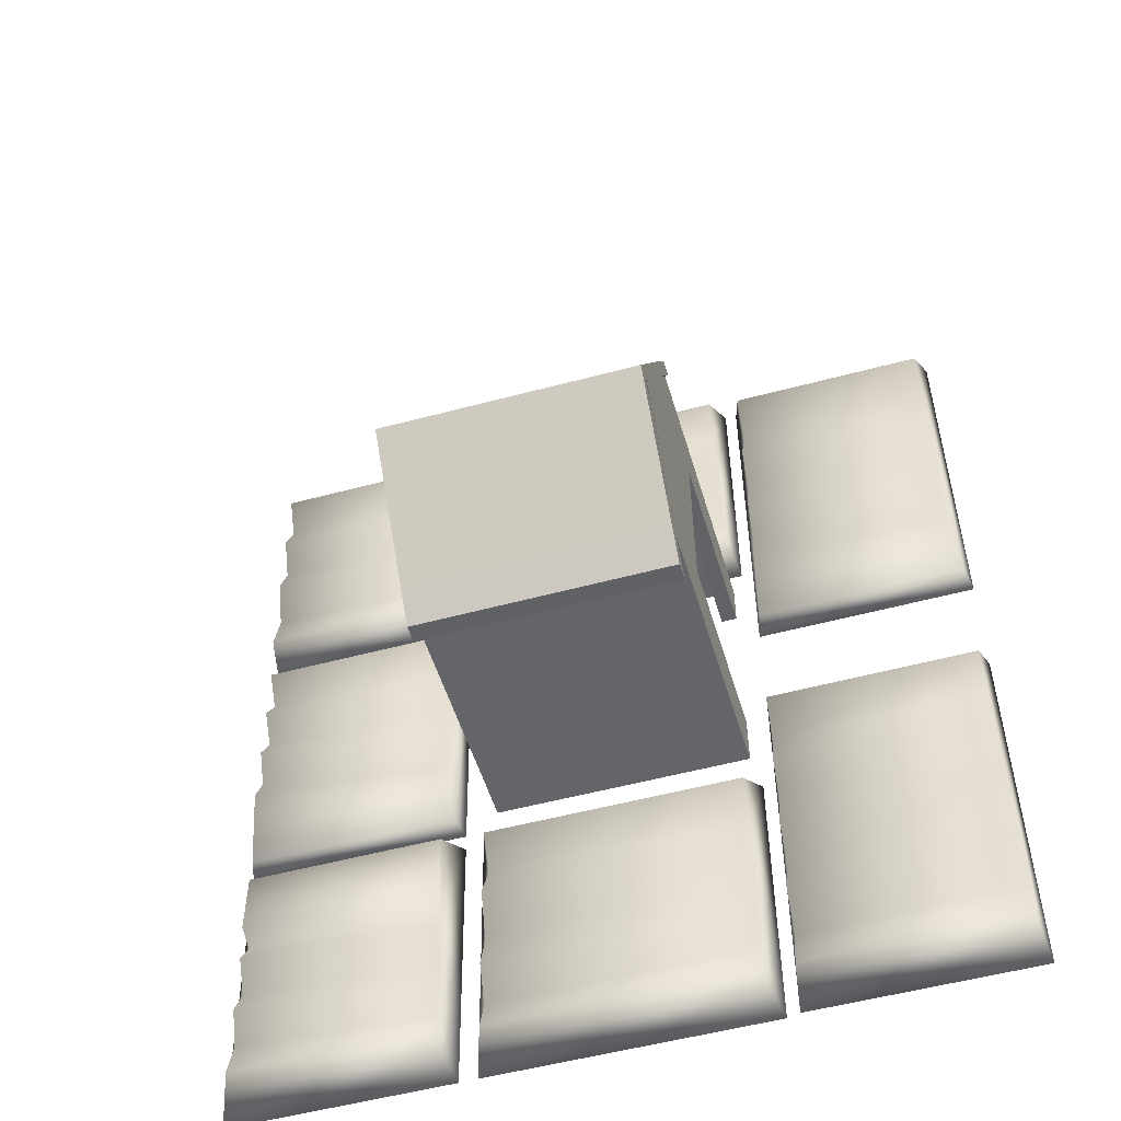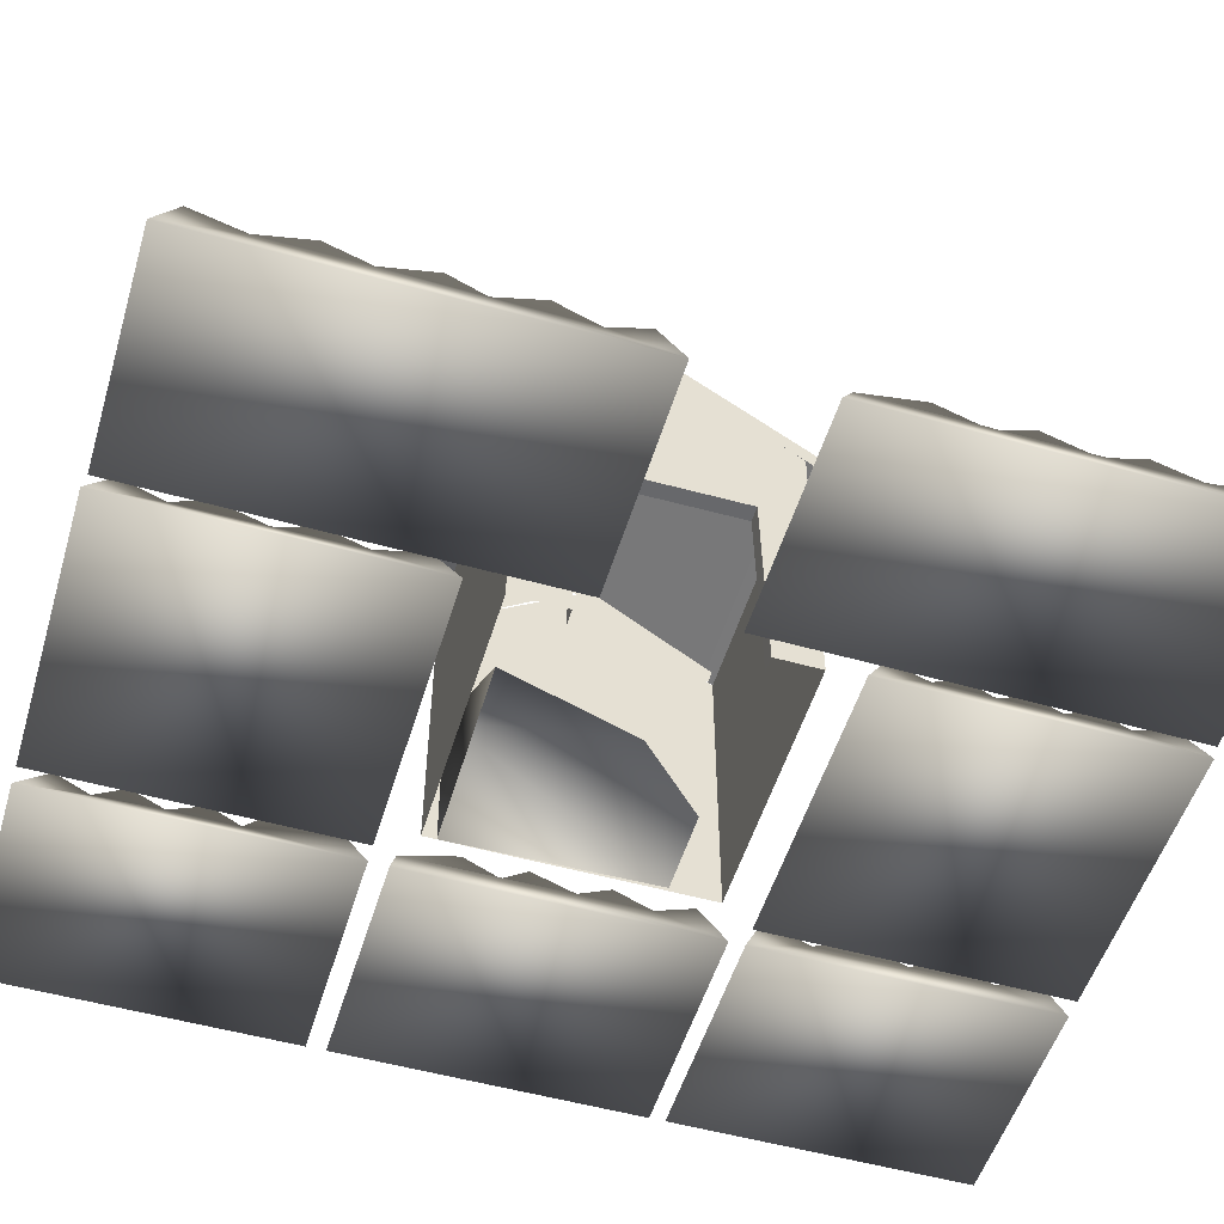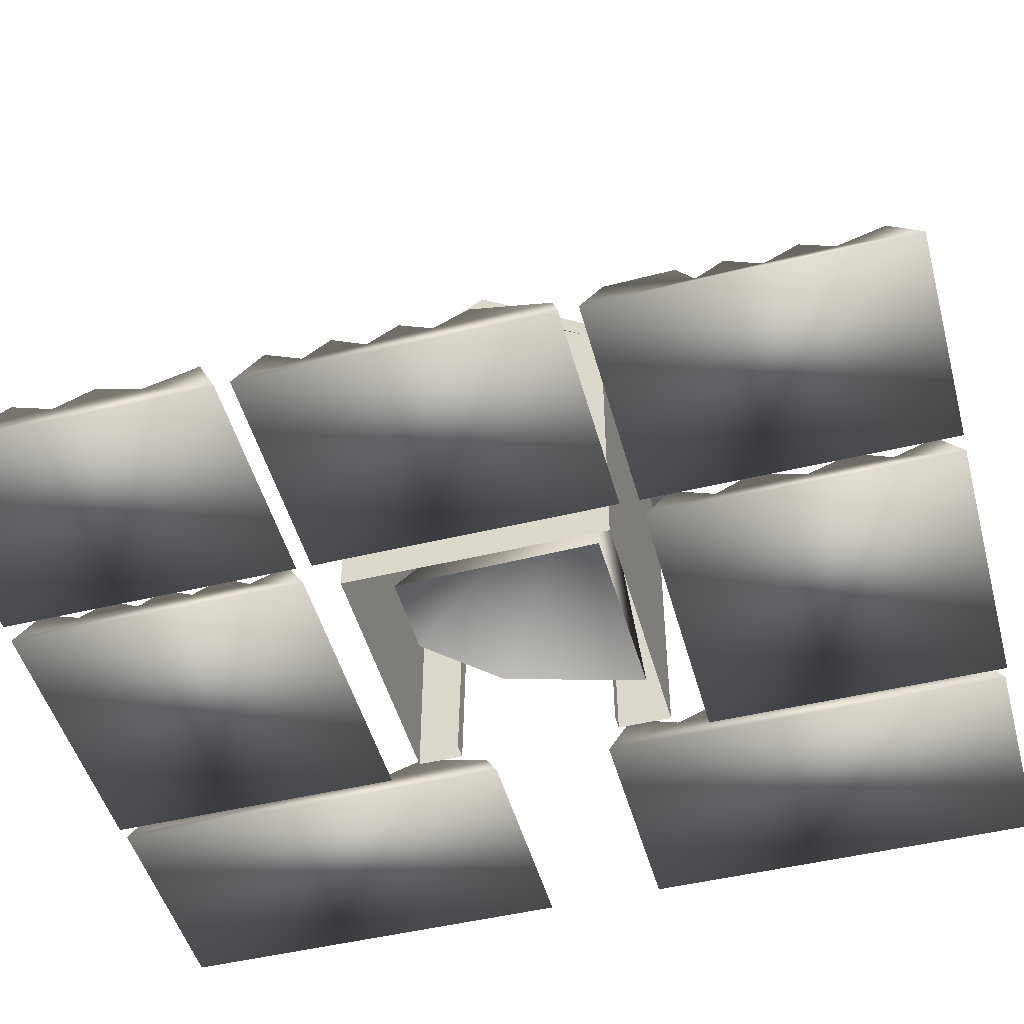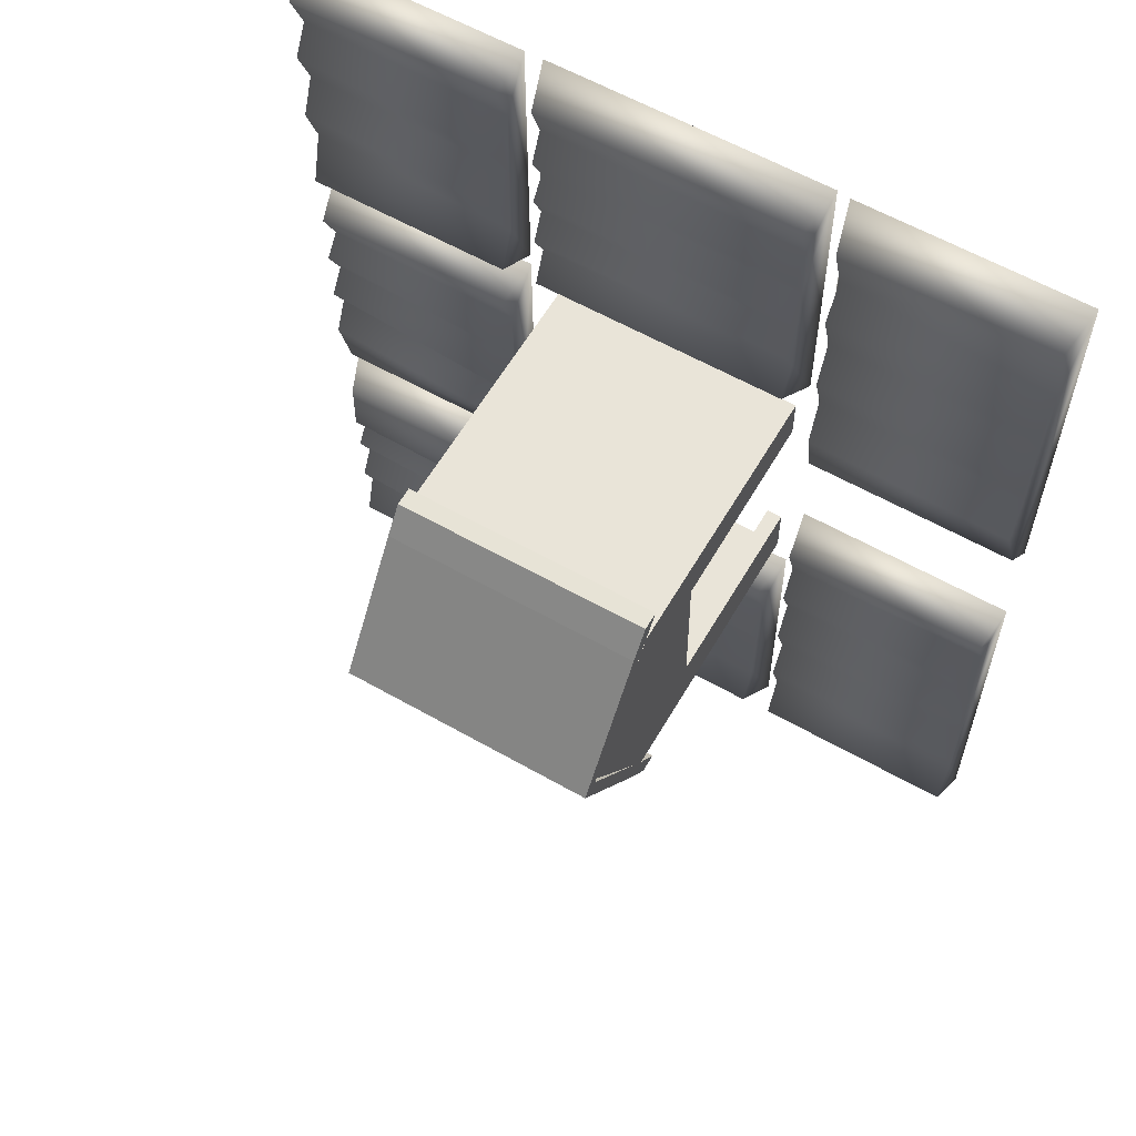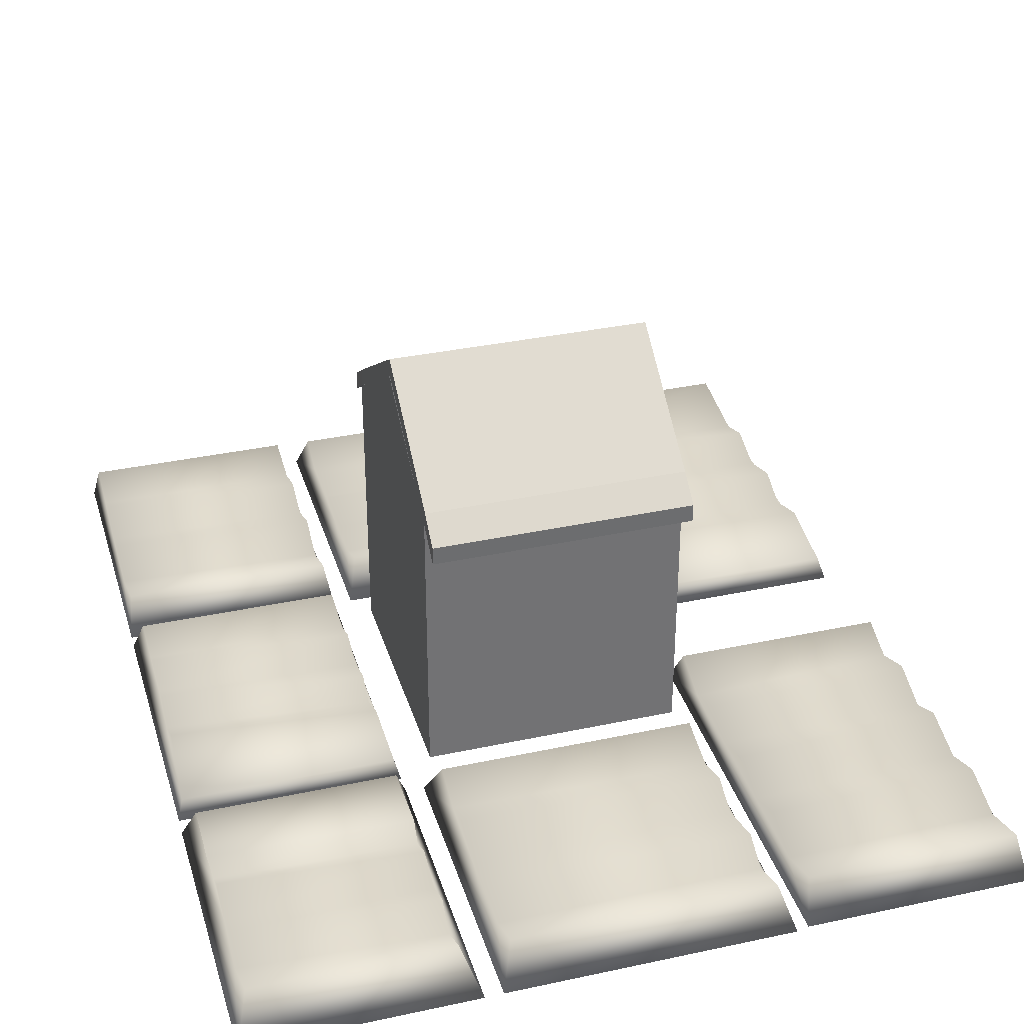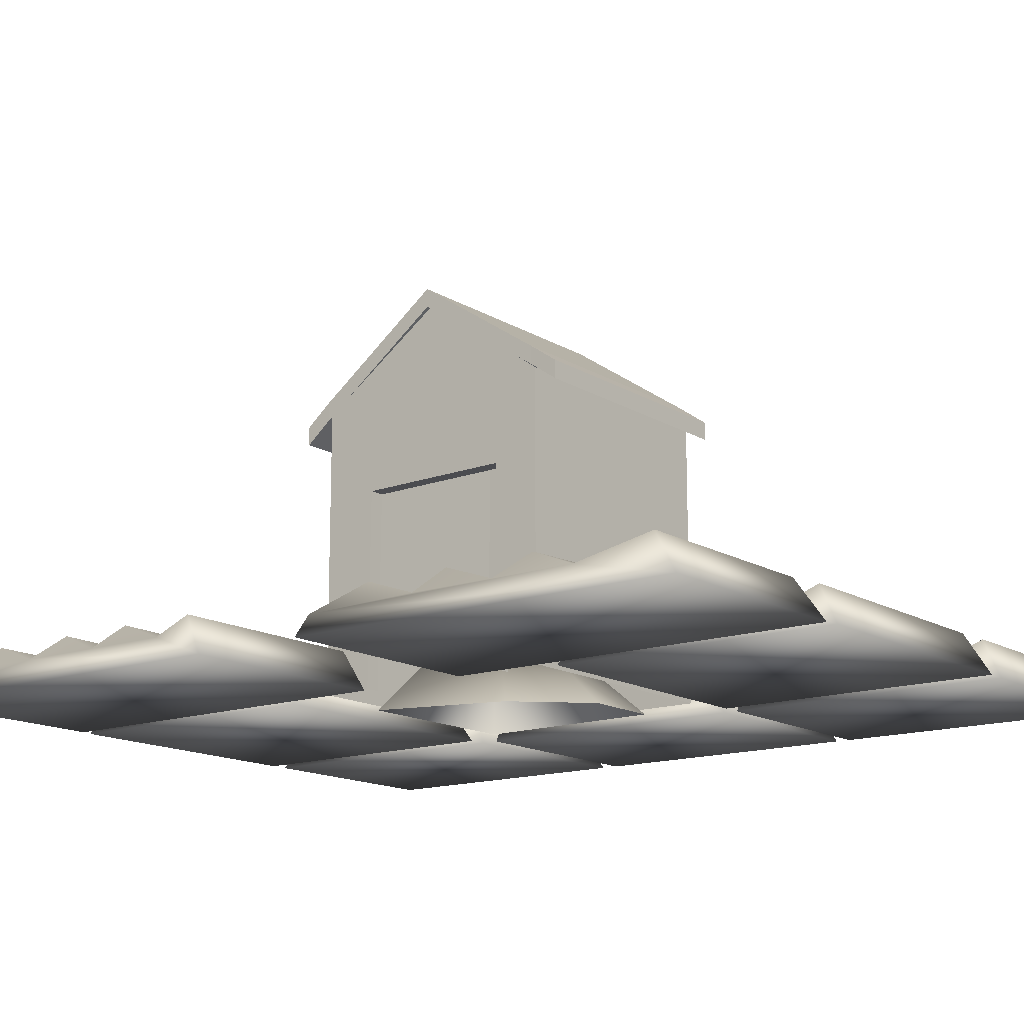
<metadata>
{"format":"obj","ext":"obj","renderer":"f3d","projection":"perspective","resolution":1024,"background":"white","views":[{"elev":-51.4,"azim":16.2,"up":"+Y"},{"elev":-52.6,"azim":73.6,"up":"+Z"},{"elev":-48.3,"azim":-74.5,"up":"+Z"},{"elev":60.7,"azim":30.2,"up":"+Y"},{"elev":34.5,"azim":-15.7,"up":"+Z"},{"elev":-14.8,"azim":128.1,"up":"+Z"}]}
</metadata>
<code>
o house.002_Cube.002
v 1.414 -1.366 0.00091
v -1.41 -1.386 0.00091
v -1.43 1.439 0.00091
v 1.394 1.459 0.00091
v 1.414 -1.366 3.143
v -1.41 -1.386 3.143
v -1.43 1.439 3.143
v 1.394 1.459 3.143
v 1.228 0.939 2.194
v 1.241 -0.7694 2.175
v -1.421 0.05949 4.129
v 1.41 -0.7682 2.175
v 1.398 0.9402 2.194
v -1.43 1.439 0.9783
v 1.394 1.459 0.9783
v 1.414 -1.366 1.072
v -1.41 -1.386 1.001
f 14 7 8
f 14 8 15
f 13 12 10
f 13 10 9
f 6 11 7
f 6 7 14
f 17 6 14
f 16 5 6
f 16 6 17
f 1 16 17
f 1 17 2
f 2 17 14
f 2 14 3
f 3 14 15
f 3 15 4
o house.001_Cube.001
v 1.414 -1.366 0.00091
v 1.394 1.459 0.00091
v 1.414 -1.366 3.143
v 1.394 1.459 3.143
v 1.41 -0.7872 0.00091
v 1.397 0.973 0.00091
v 1.228 0.939 2.194
v 1.241 -0.7694 2.175
v 1.228 0.9718 0.00091
v 1.241 -0.7884 0.00091
v 1.404 0.07056 4.129
v 1.41 -0.7682 2.175
v 1.398 0.9402 2.194
v 1.394 1.459 0.9783
v 1.398 0.9585 0.9702
v 1.41 -0.778 1.058
v 1.414 -1.366 1.072
v 1.228 0.9577 0.9459
v 1.241 -0.7793 1.04
f 32 30 24
f 32 24 35
f 20 21 28
f 30 31 21
f 20 30 21
f 20 29 30
f 20 34 29
f 30 32 31
f 34 33 29
f 29 33 36
f 29 36 25
f 23 32 35
f 23 35 26
f 34 18 22
f 34 22 33
f 33 22 27
f 33 27 36
f 31 32 23
f 31 23 19
o Cone
v 0.2762 0.1851 -0.07882
v -1.376 -1.257 1.623
v 0.6997 -1.259 -0.07882
v -1.34 -1.253 -0.07882
v -1.319 0.896 -0.07882
v -0.4305 0.9004 -0.07882
f 41 38 42
f 37 38 39
f 38 37 42
f 39 38 40
f 40 38 41
o Cube.004_Cube.006
v 1.644 -0.6189 -0.0713
v 4.094 -0.6015 -0.0713
v 4.124 -4.901 -0.0713
v 1.675 -4.919 -0.0713
v 1.712 -0.8672 0.3685
v 4.02 -0.8488 0.3699
v 4.054 -4.658 0.3687
v 1.745 -4.675 0.369
v 1.601 4.965 -0.06958
v 4.057 4.983 -0.06958
v 4.087 0.6663 -0.06722
v 1.633 0.6488 -0.06722
v 1.711 4.688 0.368
v 3.956 4.701 0.3674
v 4.029 0.7881 0.1473
v 1.69 0.771 0.1473
v -1.581 -1.78 -0.0693
v 1.518 -1.758 -0.0693
v 1.541 -4.954 -0.0693
v -1.558 -4.976 -0.0693
v -1.433 -2.037 0.3701
v 1.382 -2.019 0.3691
v 1.398 -4.693 0.3696
v -1.417 -4.713 0.3699
v -1.628 4.973 -0.07015
v 1.468 4.995 -0.07015
v 1.491 1.803 -0.07015
v -1.605 1.78 -0.07015
v -1.503 4.732 0.3695
v 1.349 4.752 0.3692
v 1.367 2.048 0.3696
v -1.484 2.028 0.3697
v -4.285 4.951 -0.07189
v -1.835 4.969 -0.07189
v -1.812 1.782 -0.07189
v -4.262 1.764 -0.07189
v -4.214 4.738 0.3692
v -1.9 4.754 0.3688
v -1.886 1.987 0.3691
v -4.199 1.973 0.368
v -4.243 -1.795 -0.06793
v -1.781 -1.777 -0.06796
v -1.758 -4.982 -0.06796
v -4.22 -5 -0.06793
v -4.094 -1.995 0.3524
v -1.927 -1.98 0.3524
v -1.928 -4.651 0.3709
v -4.062 -4.663 0.3699
v -4.264 1.602 -0.0706
v -1.808 1.619 -0.0706
v -1.785 -1.578 -0.06918
v -4.241 -1.595 -0.06918
v -4.152 1.334 0.3911
v -1.912 1.349 0.3906
v -1.846 -1.51 0.1641
v -4.18 -1.529 0.164
v 1.355 4.32 0.2101
v -1.507 4.309 0.2097
v -1.504 3.971 0.3712
v 1.358 4.002 0.3713
v -1.493 3.651 0.2111
v 1.368 3.672 0.2089
v -1.498 3.384 0.3714
v 1.363 3.356 0.3713
v -1.506 3.047 0.2086
v 1.355 3.058 0.2114
v -1.495 2.726 0.3712
v 1.366 2.773 0.3714
v -1.489 2.419 0.2105
v 1.372 2.442 0.2095
v -4.203 4.289 0.1959
v -1.879 4.278 0.1916
v -4.214 3.925 0.3705
v -1.888 3.812 0.3702
v -4.215 3.468 0.1932
v -1.887 3.419 0.1939
v -4.21 3.052 0.3702
v -1.881 2.955 0.3701
v -4.217 2.544 0.1919
v -1.889 2.469 0.1949
v -1.89 0.9295 0.2127
v -4.136 0.947 0.2181
v -4.15 0.6613 0.3925
v -1.902 0.5406 0.3917
v -4.137 0.3027 0.2172
v -1.886 0.1905 0.2129
v -4.146 -0.01222 0.3924
v -1.899 -0.2568 0.3917
v -4.156 -0.3543 0.2133
v -1.902 -0.5245 0.2162
v -4.148 -0.7103 0.3913
v -1.897 -0.9006 0.3926
v -1.914 -2.736 0.3585
v -4.101 -2.692 0.3584
v -4.07 -2.865 0.196
v -1.925 -2.921 0.194
v -4.072 -3.145 0.3719
v -1.928 -3.241 0.3717
v -4.069 -3.508 0.1954
v -1.922 -3.618 0.1943
v -4.069 -3.848 0.3718
v -1.925 -3.97 0.3718
v -4.084 -4.186 0.1923
v -1.94 -4.292 0.1976
v -1.43 -4.279 0.1942
v 1.395 -4.242 0.1954
v -1.431 -3.884 0.3713
v 1.399 -3.9 0.3711
v -1.442 -3.418 0.1935
v 1.387 -3.353 0.1956
v -1.441 -2.881 0.3708
v 1.388 -2.981 0.3718
v -1.428 -2.486 0.1963
v 1.399 -2.53 0.193
v 1.707 -1.389 0.1925
v 4.026 -1.274 0.1948
v 1.718 -1.806 0.3705
v 4.039 -1.716 0.37
v 1.715 -2.252 0.1929
v 4.037 -2.211 0.1943
v 1.721 -2.715 0.37
v 4.043 -2.582 0.3703
v 1.731 -3.215 0.1942
v 4.054 -3.13 0.1926
v 1.729 -3.643 0.3702
v 4.053 -3.579 0.3699
v 1.737 -4.171 0.194
v 4.06 -4.123 0.1928
v 3.982 1.495 0.3707
v 1.723 1.535 0.3705
v 1.711 2.048 0.1924
v 3.97 2.009 0.1954
v 1.716 2.567 0.3705
v 3.975 2.419 0.3708
v 1.708 3.051 0.193
v 3.97 2.942 0.1944
v 1.709 3.604 0.3705
v 3.967 3.403 0.3711
v 1.721 4.081 0.1961
v 3.985 3.856 0.1901
f 44 43 47
f 44 47 48
f 162 164 166
f 158 160 162
f 166 168 170
f 48 158 44
f 170 49 45
f 158 162 44
f 162 166 44
f 166 170 45
f 166 45 44
f 49 50 46
f 49 46 45
f 161 159 157
f 169 167 165
f 165 163 161
f 50 169 46
f 47 43 157
f 169 165 161
f 169 161 46
f 161 157 46
f 157 43 46
f 43 44 45
f 43 45 46
f 50 49 170
f 50 170 169
f 55 56 52
f 55 52 51
f 182 180 178
f 178 176 174
f 174 171 57
f 56 182 52
f 178 174 57
f 182 178 57
f 182 57 52
f 57 53 52
f 57 58 54
f 57 54 53
f 173 175 177
f 58 172 173
f 177 179 181
f 181 55 51
f 177 181 51
f 173 177 51
f 58 173 51
f 58 51 54
f 51 52 53
f 51 53 54
f 58 57 171
f 58 171 172
f 63 64 60
f 63 60 59
f 156 154 152
f 152 150 148
f 148 65 61
f 64 156 60
f 156 152 148
f 156 148 61
f 156 61 60
f 65 66 62
f 65 62 61
f 147 149 151
f 151 153 155
f 155 63 59
f 66 147 62
f 151 155 59
f 147 151 62
f 151 59 62
f 59 60 61
f 59 61 62
f 66 65 148
f 66 148 147
f 71 72 68
f 71 68 67
f 108 110 112
f 99 102 104
f 104 106 108
f 112 73 69
f 72 99 68
f 104 108 112
f 99 104 68
f 104 112 69
f 104 69 68
f 73 74 70
f 73 70 69
f 107 105 103
f 111 109 107
f 103 101 100
f 74 111 70
f 100 71 67
f 107 103 100
f 111 107 70
f 107 100 67
f 107 67 70
f 67 68 69
f 67 69 70
f 100 99 72
f 100 72 71
f 79 80 76
f 79 76 75
f 114 116 118
f 118 120 122
f 122 81 77
f 80 114 76
f 118 122 77
f 114 118 77
f 114 77 76
f 81 82 78
f 81 78 77
f 117 115 113
f 121 119 117
f 113 79 75
f 82 121 78
f 117 113 75
f 121 117 75
f 121 75 78
f 75 76 77
f 75 77 78
f 113 114 80
f 113 80 79
f 87 88 84
f 87 84 83
f 142 144 146
f 138 140 142
f 146 89 85
f 88 135 138
f 88 138 84
f 142 146 85
f 138 142 85
f 138 85 84
f 89 90 86
f 89 86 85
f 141 139 137
f 145 143 141
f 90 145 86
f 137 136 87
f 137 87 83
f 141 137 83
f 145 141 83
f 145 83 86
f 83 84 85
f 83 85 86
f 136 135 88
f 136 88 87
f 95 96 92
f 95 92 91
f 132 134 97
f 128 130 132
f 123 126 128
f 96 123 92
f 128 132 97
f 123 128 97
f 123 97 92
f 97 93 92
f 97 98 94
f 97 94 93
f 127 125 124
f 131 129 127
f 98 133 131
f 124 95 91
f 127 124 91
f 131 127 91
f 98 131 91
f 98 91 94
f 91 92 93
f 91 93 94
f 125 126 123
f 125 123 124
f 103 104 102
f 103 102 101
f 101 102 99
f 101 99 100
f 107 108 106
f 107 106 105
f 105 106 104
f 105 104 103
f 111 112 110
f 111 110 109
f 109 110 108
f 109 108 107
f 74 73 112
f 74 112 111
f 117 118 116
f 117 116 115
f 115 116 114
f 115 114 113
f 121 122 120
f 121 120 119
f 119 120 118
f 119 118 117
f 82 81 122
f 82 122 121
f 124 123 96
f 124 96 95
f 127 128 126
f 127 126 125
f 129 130 128
f 129 128 127
f 131 132 130
f 131 130 129
f 133 134 132
f 133 132 131
f 98 97 134
f 98 134 133
f 137 138 135
f 137 135 136
f 139 140 138
f 139 138 137
f 141 142 140
f 141 140 139
f 143 144 142
f 143 142 141
f 145 146 144
f 145 144 143
f 90 89 146
f 90 146 145
f 149 150 152
f 149 152 151
f 147 148 150
f 147 150 149
f 153 154 156
f 153 156 155
f 151 152 154
f 151 154 153
f 155 156 64
f 155 64 63
f 157 158 48
f 157 48 47
f 159 160 158
f 159 158 157
f 161 162 160
f 161 160 159
f 163 164 162
f 163 162 161
f 165 166 164
f 165 164 163
f 167 168 166
f 167 166 165
f 169 170 168
f 169 168 167
f 172 171 174
f 172 174 173
f 173 174 176
f 173 176 175
f 175 176 178
f 175 178 177
f 177 178 180
f 177 180 179
f 179 180 182
f 179 182 181
f 181 182 56
f 181 56 55
o house_Cube
v 1.414 -1.412 3.1
v -1.41 -1.432 3.099
v -1.43 1.391 3.184
v 1.394 1.411 3.184
v 1.404 -0.006032 4.129
v -1.421 -0.01713 4.129
v 1.414 -1.418 3.303
v -1.41 -1.438 3.302
v -1.43 1.385 3.387
v 1.394 1.405 3.388
v 1.404 -0.01212 4.332
v -1.421 -0.02322 4.332
v 1.414 -1.707 2.864
v -1.41 -1.731 2.863
v -1.43 1.699 2.966
v 1.394 1.724 2.967
v 1.414 -1.713 3.067
v -1.41 -1.737 3.066
v -1.43 1.693 3.169
v 1.394 1.718 3.17
f 187 186 192
f 187 192 193
f 183 187 193
f 183 193 189
f 193 192 191
f 193 191 194
f 189 193 194
f 189 194 190
f 192 186 198
f 192 198 202
f 190 184 196
f 190 196 200
f 188 184 190
f 188 190 194
f 185 188 194
f 185 194 191
f 196 195 199
f 196 199 200
f 198 197 201
f 198 201 202
f 184 183 195
f 184 195 196
f 186 185 197
f 186 197 198
f 183 189 199
f 183 199 195
f 189 190 200
f 189 200 199
f 185 191 201
f 185 201 197
f 191 192 202
f 191 202 201

</code>
